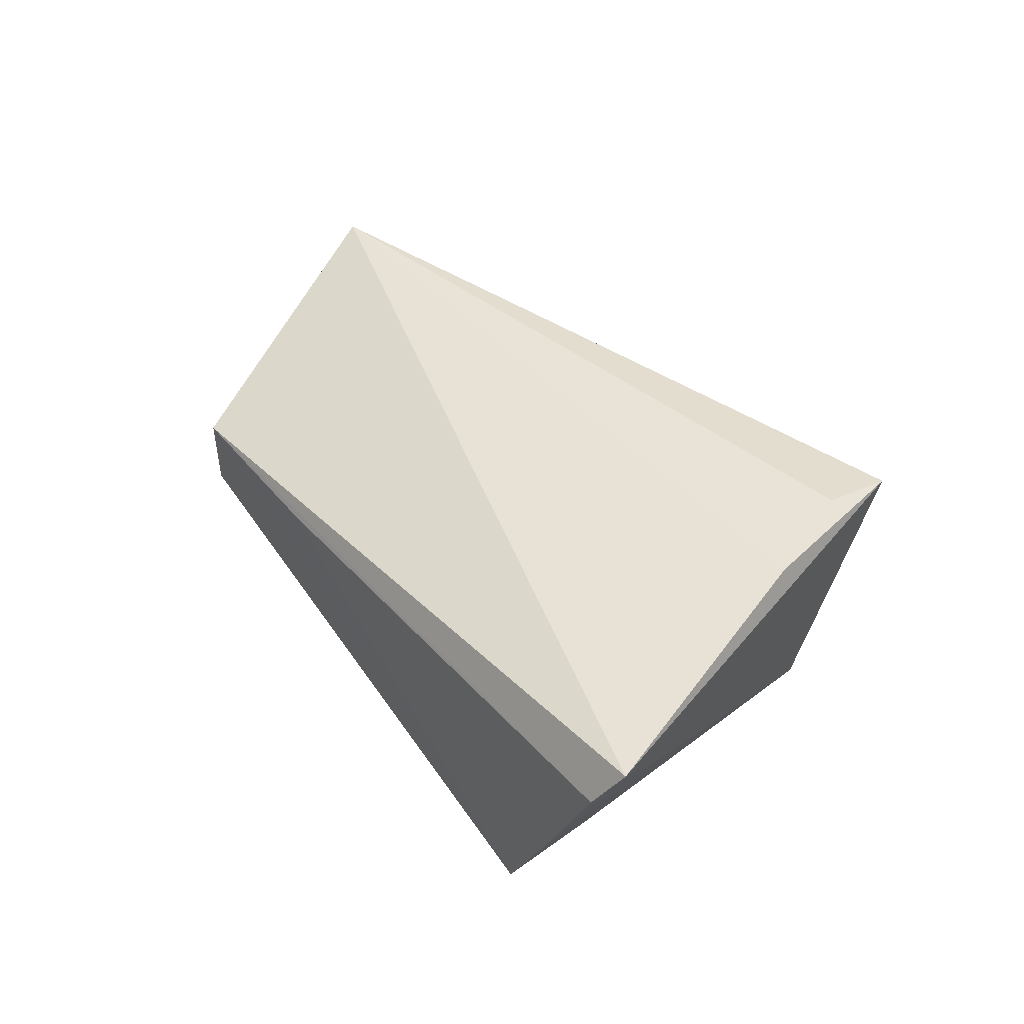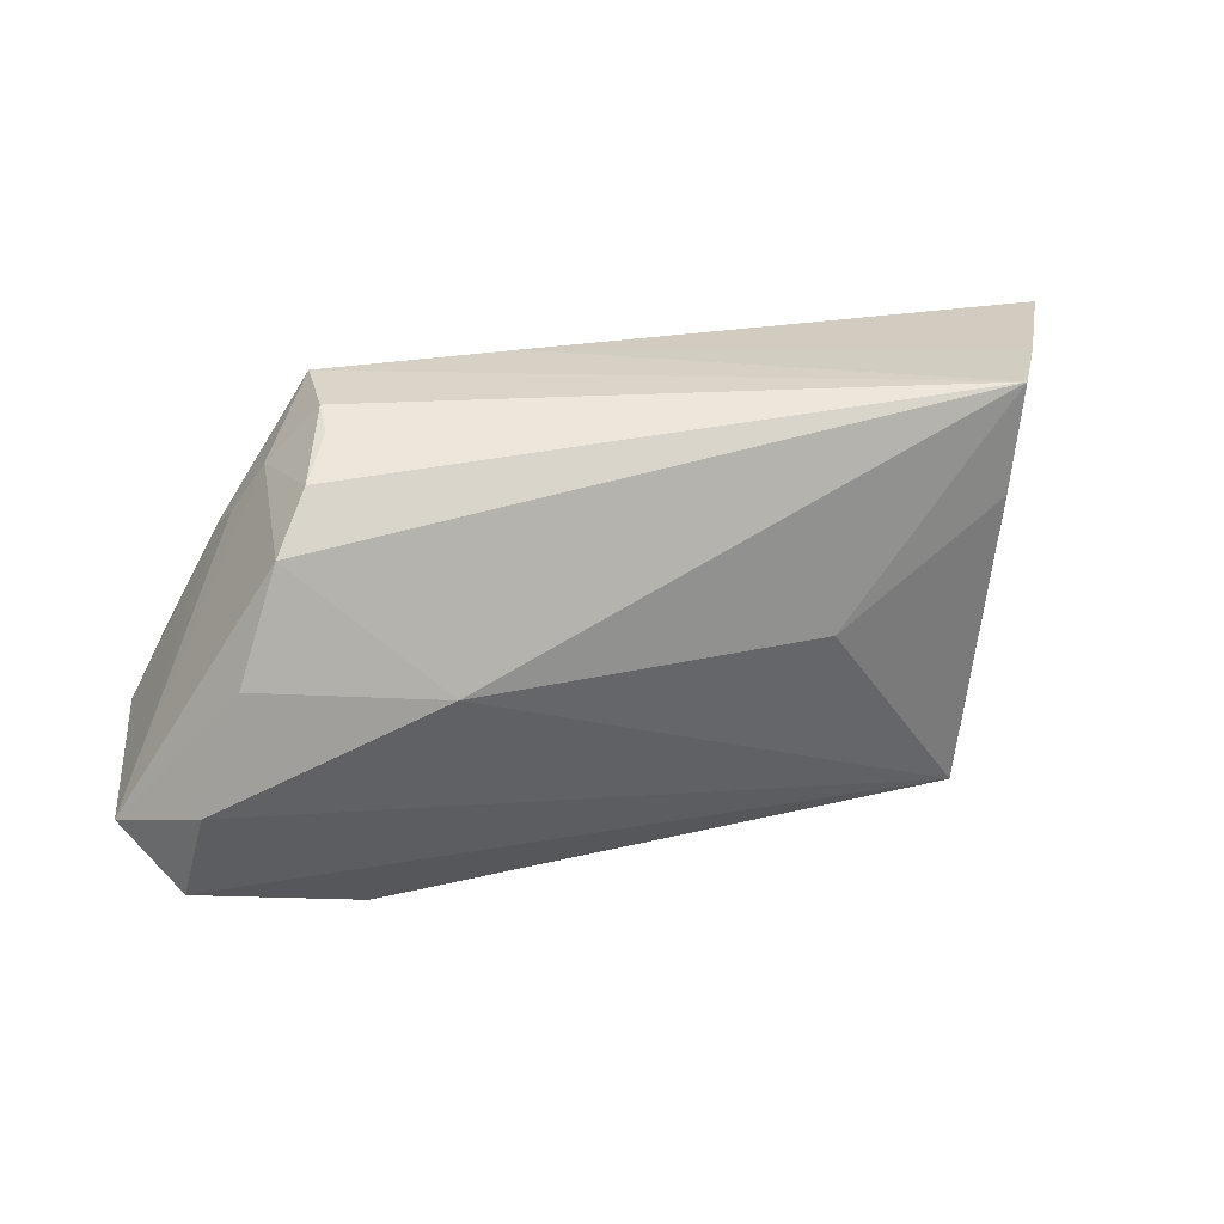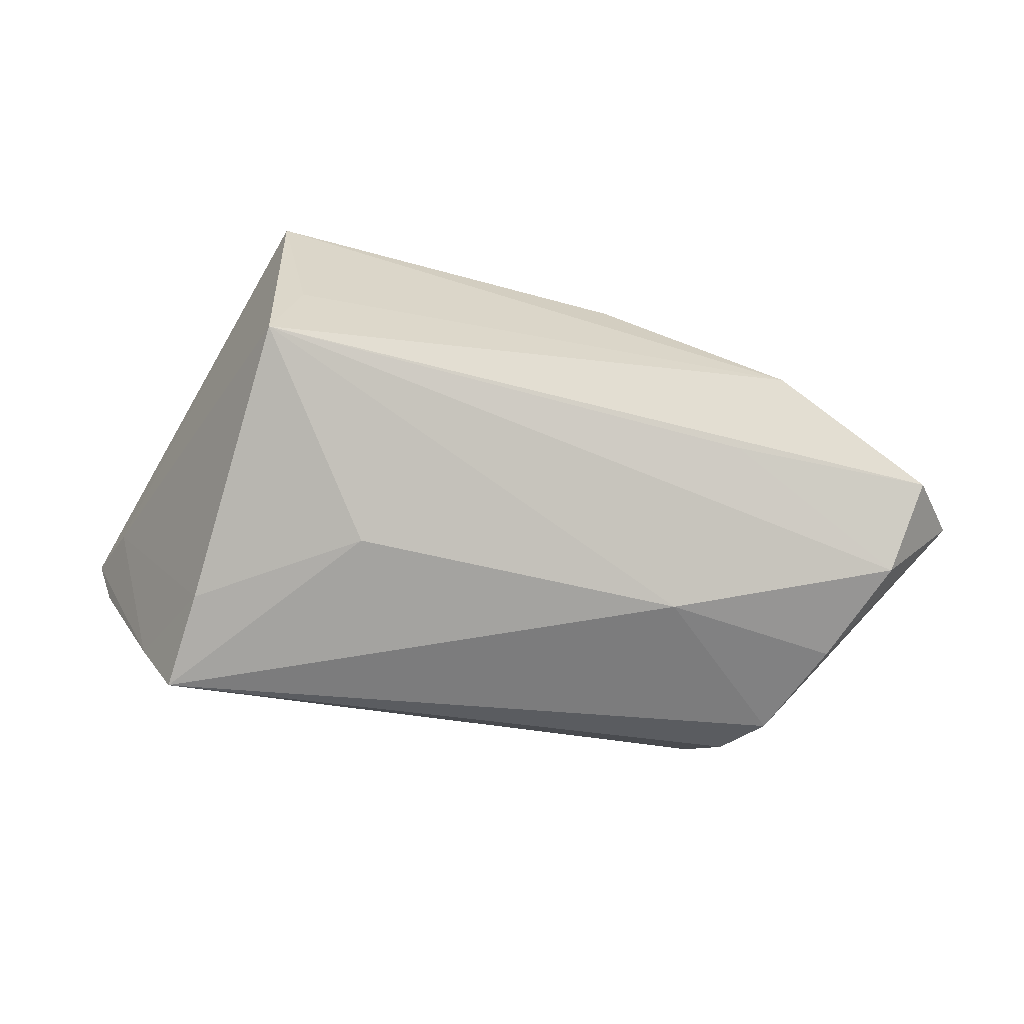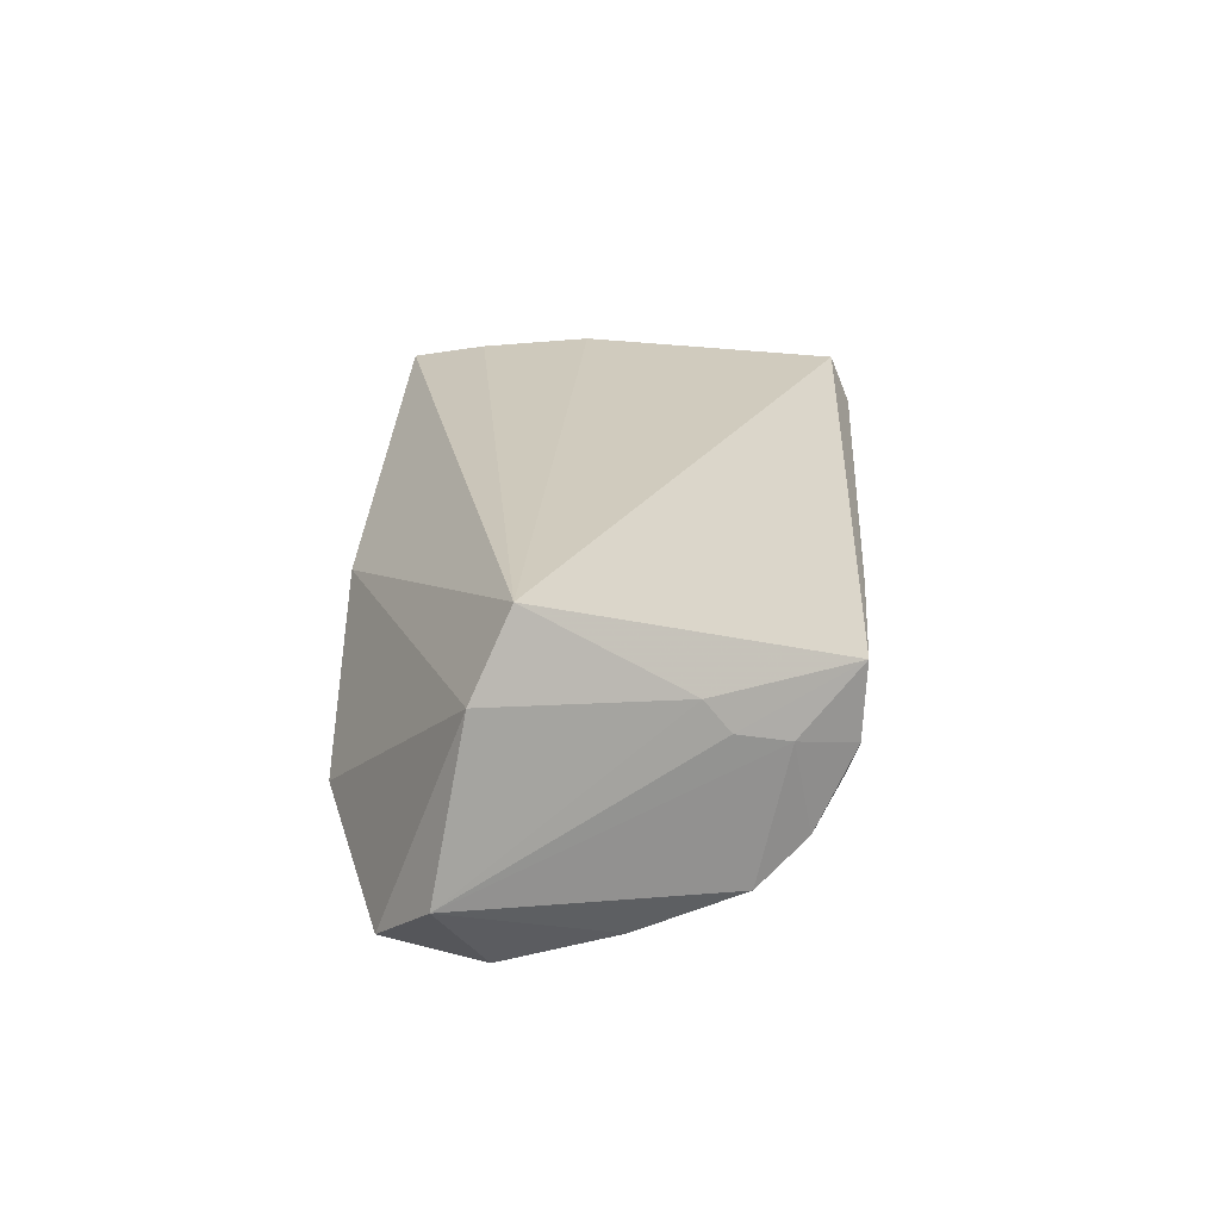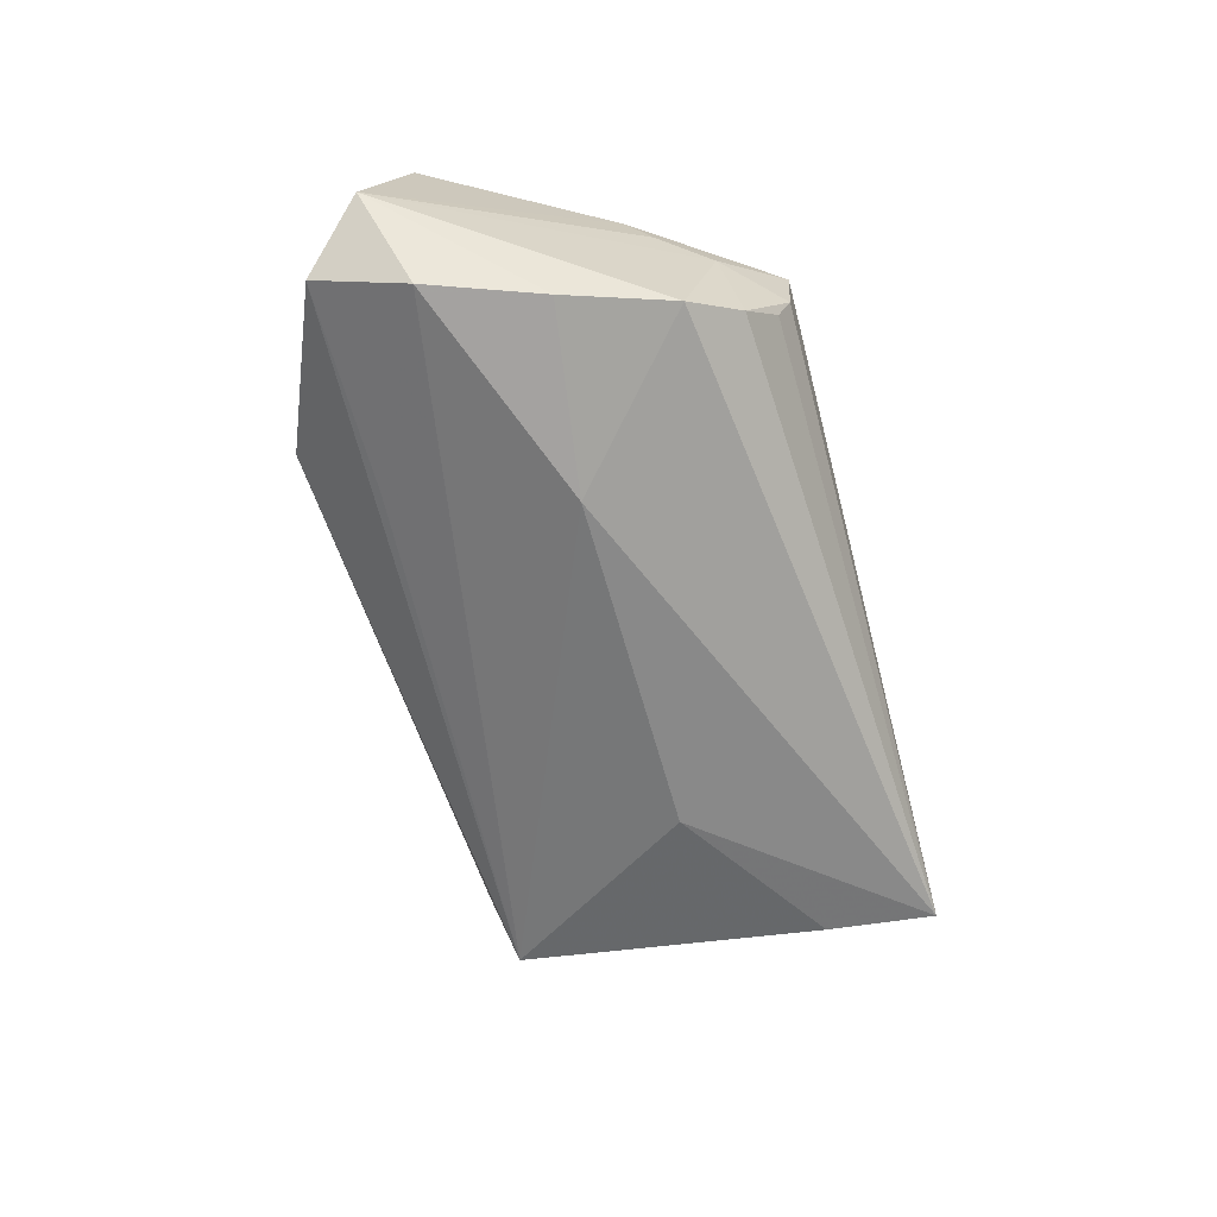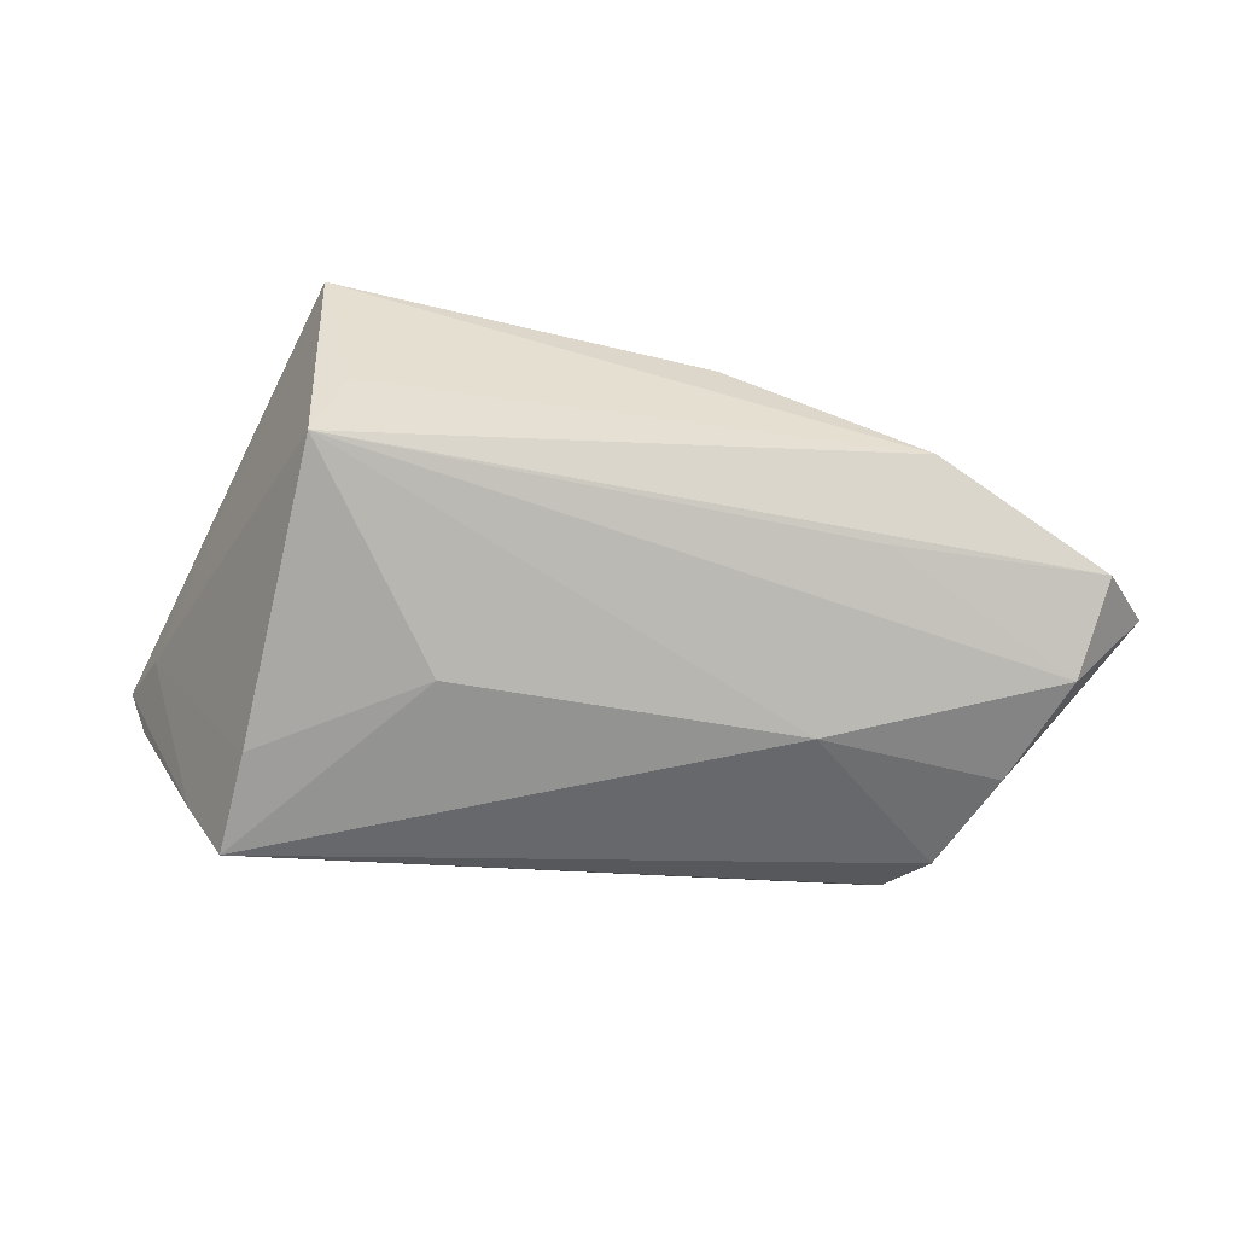
<metadata>
{"format":"obj","ext":"obj","renderer":"f3d","projection":"perspective","resolution":1024,"background":"white","views":[{"elev":41.2,"azim":-125.6,"up":"+Z"},{"elev":26.6,"azim":163.4,"up":"+Y"},{"elev":-75.8,"azim":-12.6,"up":"+Z"},{"elev":22.4,"azim":95.0,"up":"+Z"},{"elev":-64.0,"azim":104.5,"up":"+Z"},{"elev":-69.4,"azim":-9.4,"up":"+Z"}]}
</metadata>
<code>
v -0.03853 0.01536 -0.01735
v 0.05072 -0.008915 -0.01936
v 0.04369 0.0118 0.007694
v -0.03939 -0.02145 0.01976
v -0.05366 0.02719 0.009152
v -0.04525 -0.008245 0.01952
v 0.05272 -0.02026 -0.01539
v 0.03653 0.02311 -0.01081
v 0.04566 0.004527 -0.01819
v 0.04943 -0.006089 0.01976
v 0.0331 0.02794 -0.001513
v 0.04068 0.01725 -0.01534
v 0.05463 -0.0101 0.01086
v -0.03597 -0.02187 -0.01386
v -0.04508 0.02801 -0.007805
v -0.05321 0.01748 0.009211
v 0.02765 -0.01978 -0.01537
v -0.03975 0.02838 -0.01752
v 0.04261 0.01483 0.00347
v 0.03895 0.02104 0.001149
v 0.05887 -0.01354 -0.009103
v 0.03213 -0.02889 -0.008955
v -0.03914 -0.03063 0.01829
v -0.05649 0.02468 0.01458
v 0.03328 0.02639 -0.005302
v 0.008051 -0.03046 0.006127
v -0.03321 -0.02529 -0.003156
v 0.009625 0.02838 0.007422
v -0.01831 0.002291 -0.0196
v 0.0237 0.00172 -0.02113
v 0.03264 0.02838 0.0078
f 21 13 7
f 7 13 22
f 23 27 22
f 27 23 14
f 22 27 14
f 14 7 22
f 26 23 22
f 10 23 26
f 22 13 26
f 26 13 10
f 6 10 24
f 24 23 6
f 29 14 1
f 1 14 16
f 16 23 24
f 16 14 23
f 7 14 17
f 21 7 2
f 7 17 2
f 2 17 14
f 24 10 31
f 4 23 10
f 10 6 4
f 4 6 23
f 18 29 1
f 9 12 21
f 21 2 9
f 3 31 10
f 19 31 3
f 10 13 3
f 3 13 21
f 21 19 3
f 20 31 19
f 21 12 20
f 20 19 21
f 15 16 24
f 1 16 15
f 15 18 1
f 29 18 30
f 30 9 2
f 30 18 12
f 12 9 30
f 14 29 30
f 30 2 14
f 11 18 31
f 11 25 18
f 31 20 11
f 24 31 5
f 5 15 24
f 31 18 28
f 18 15 28
f 28 5 31
f 15 5 28
f 8 20 12
f 8 11 20
f 25 11 8
f 12 18 8
f 18 25 8

</code>
